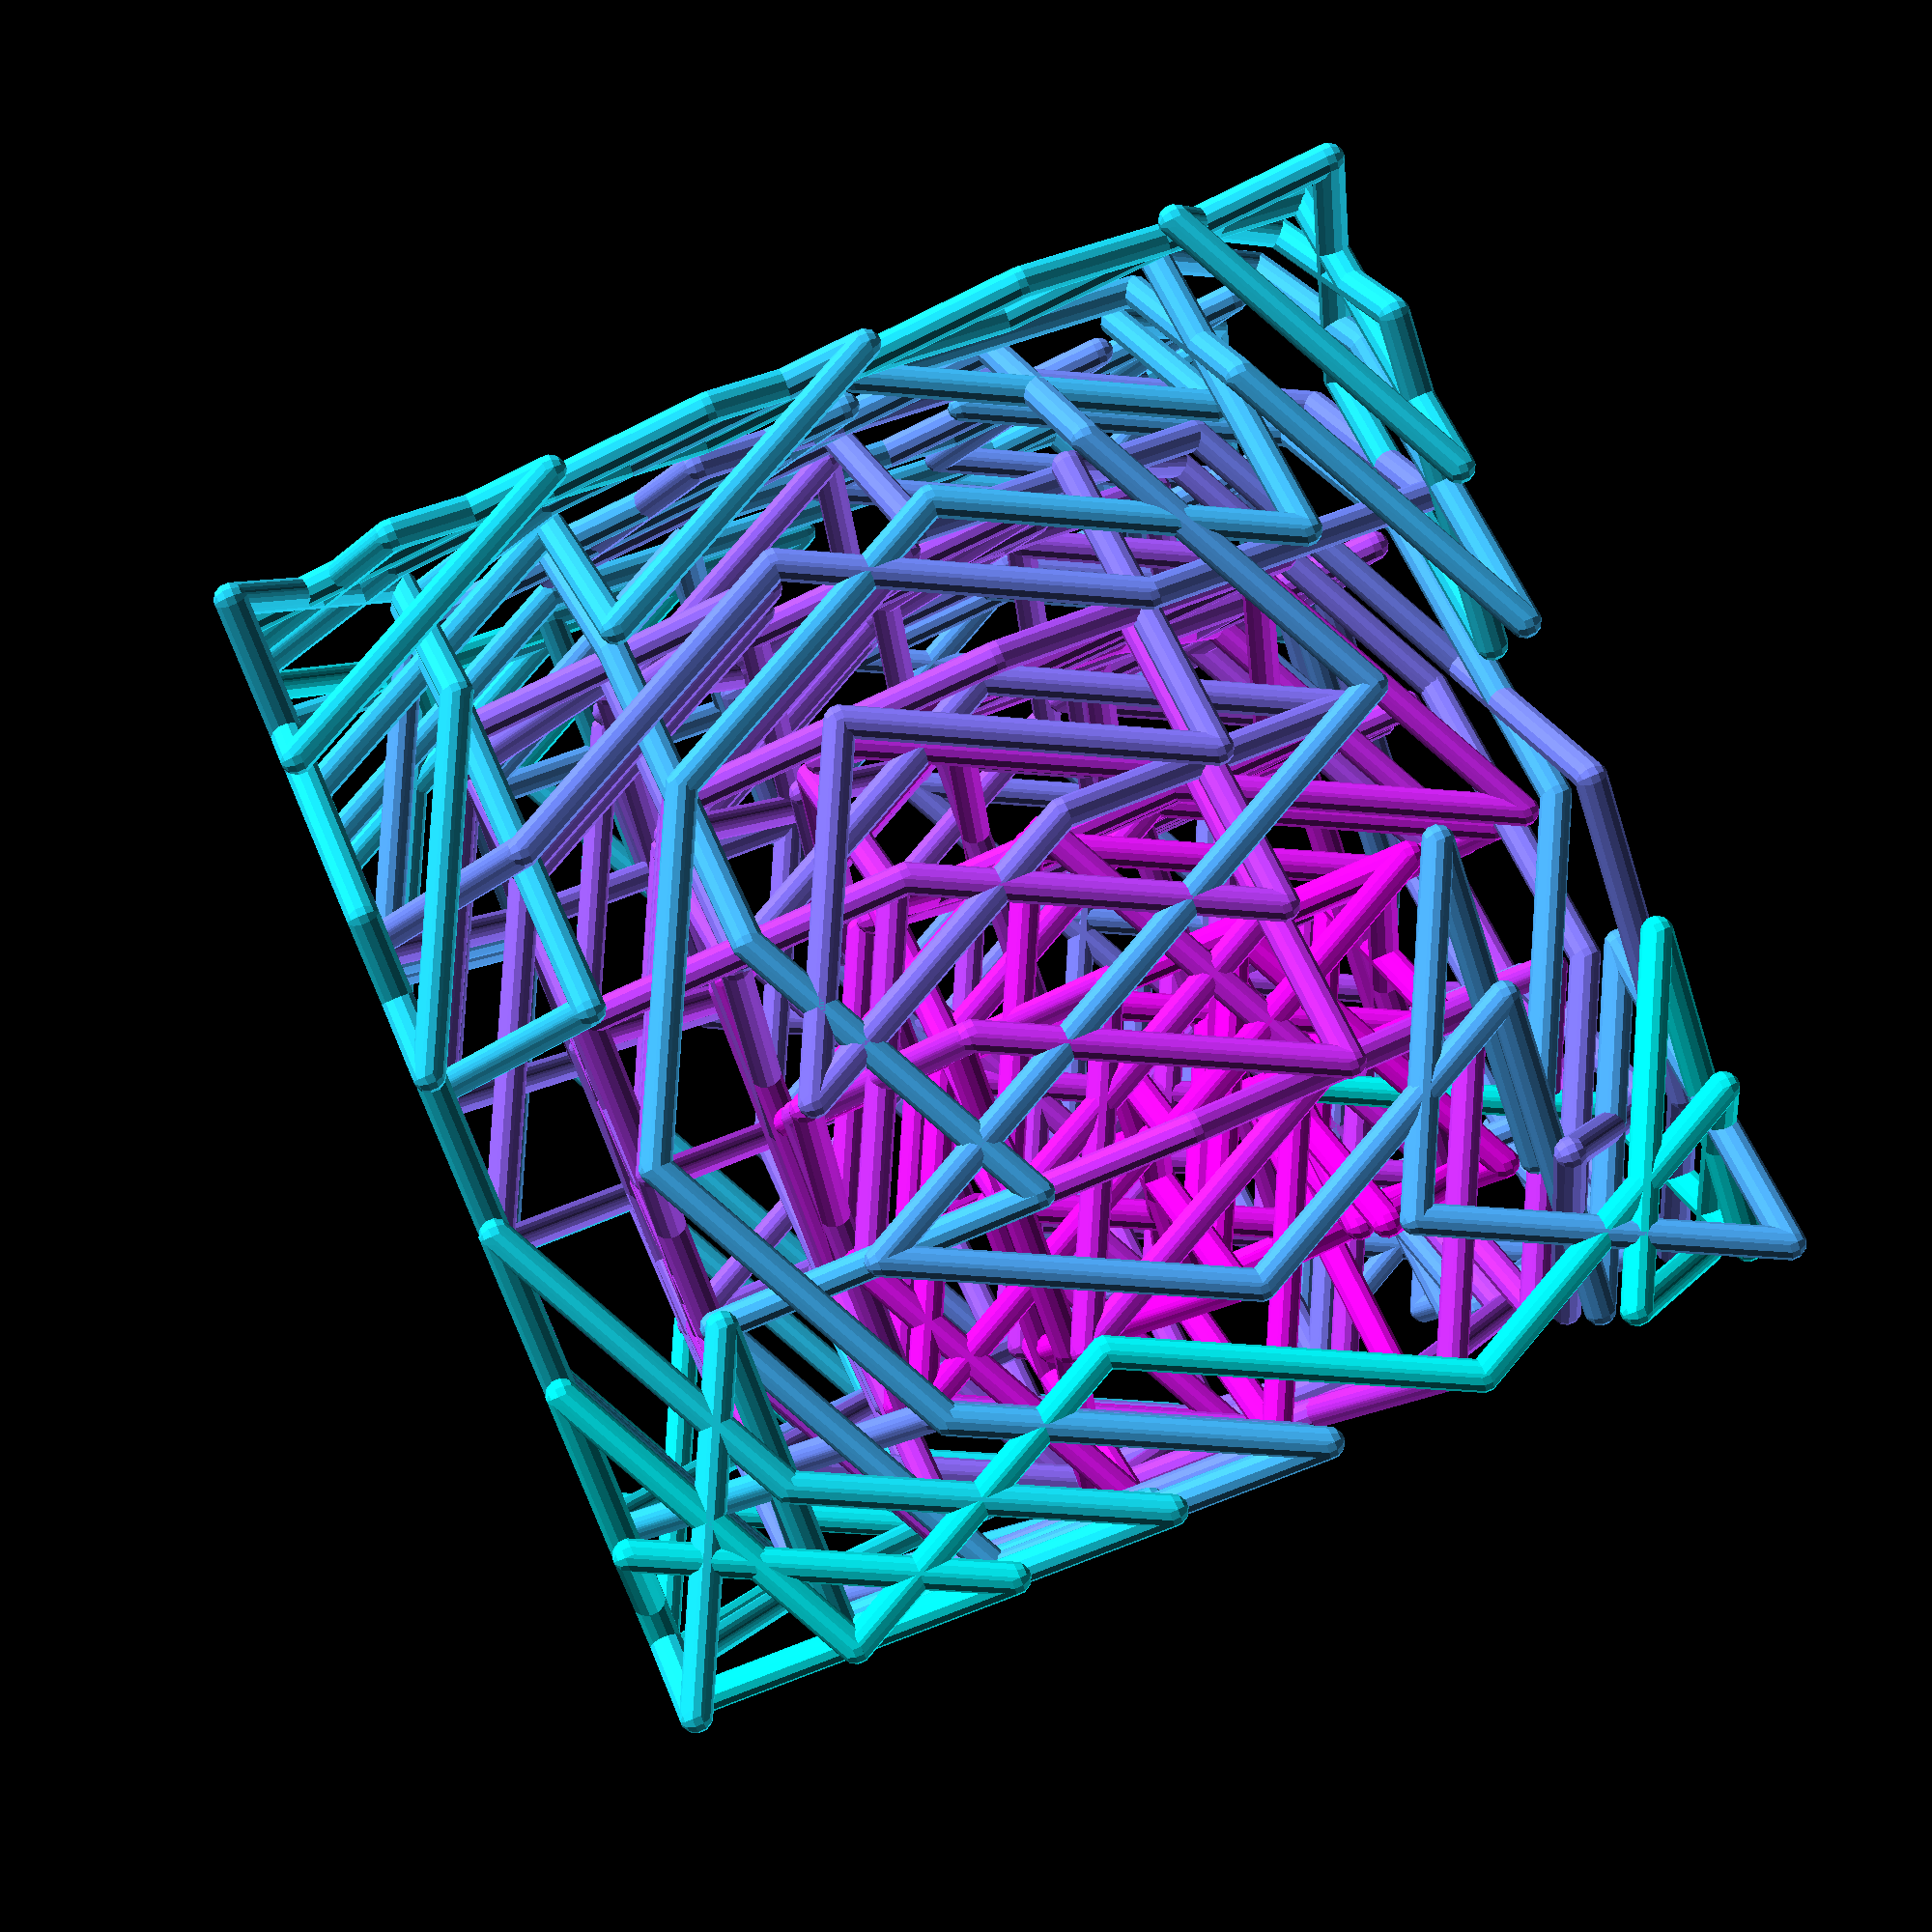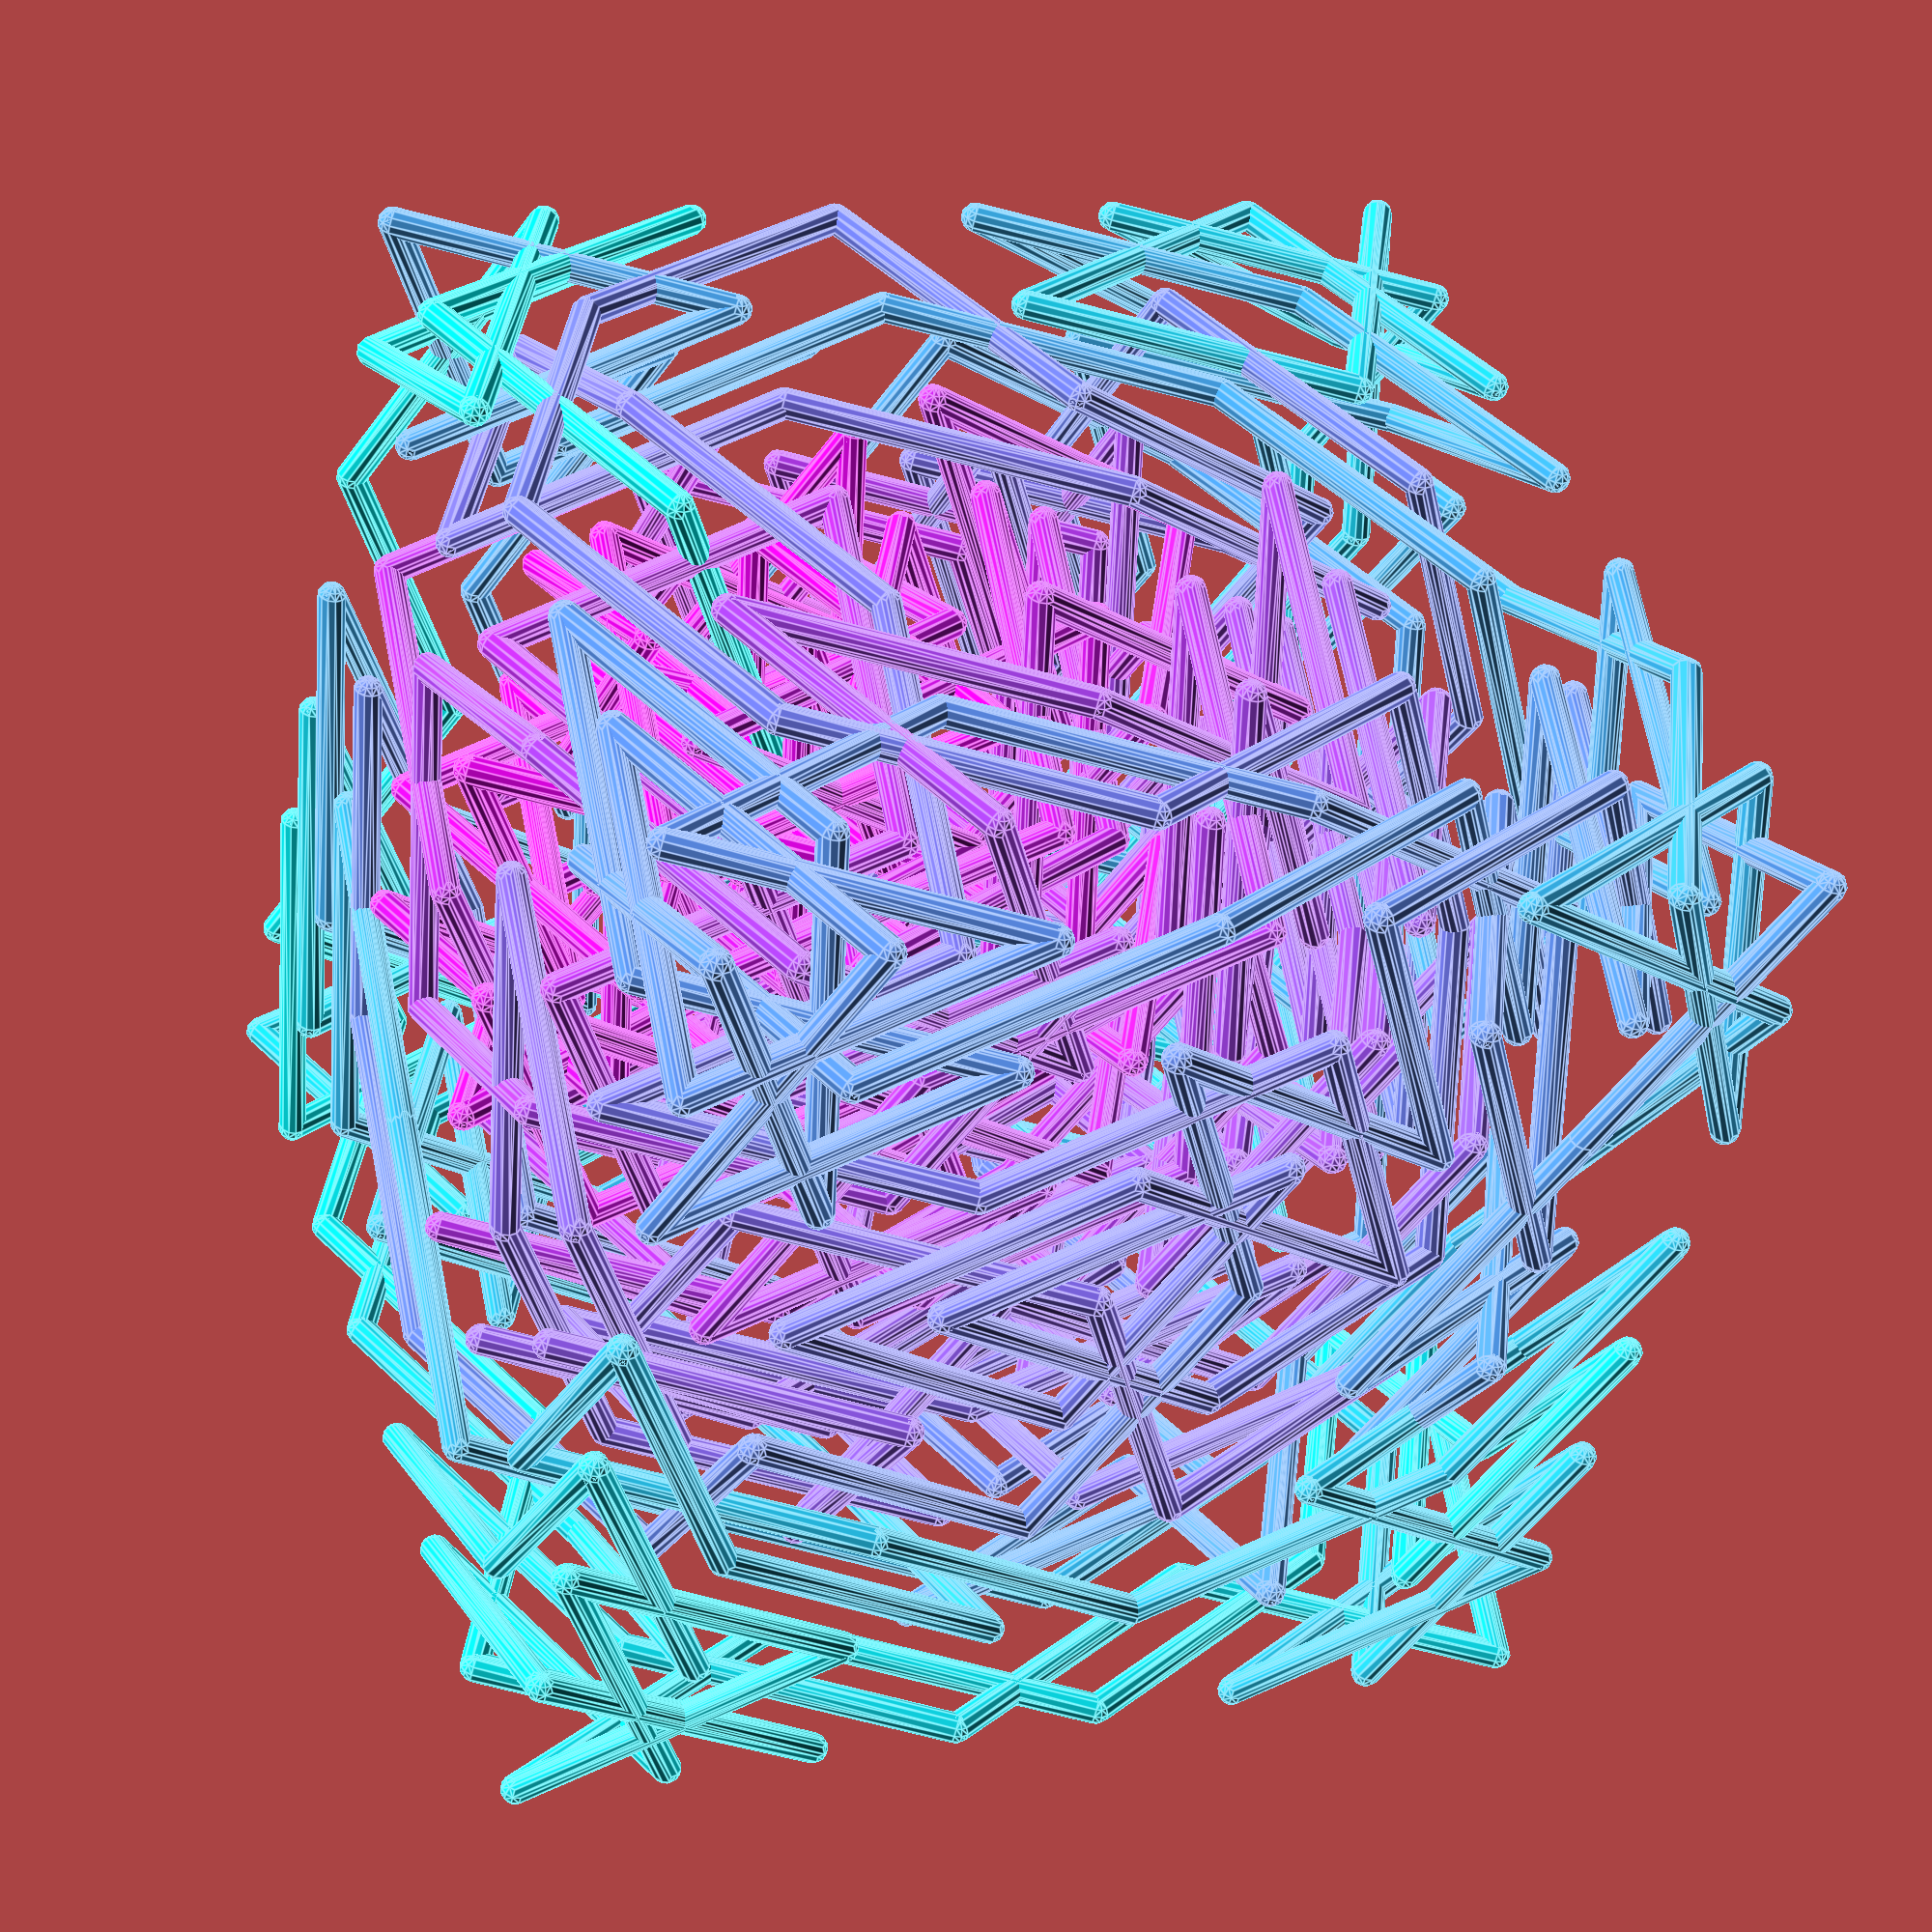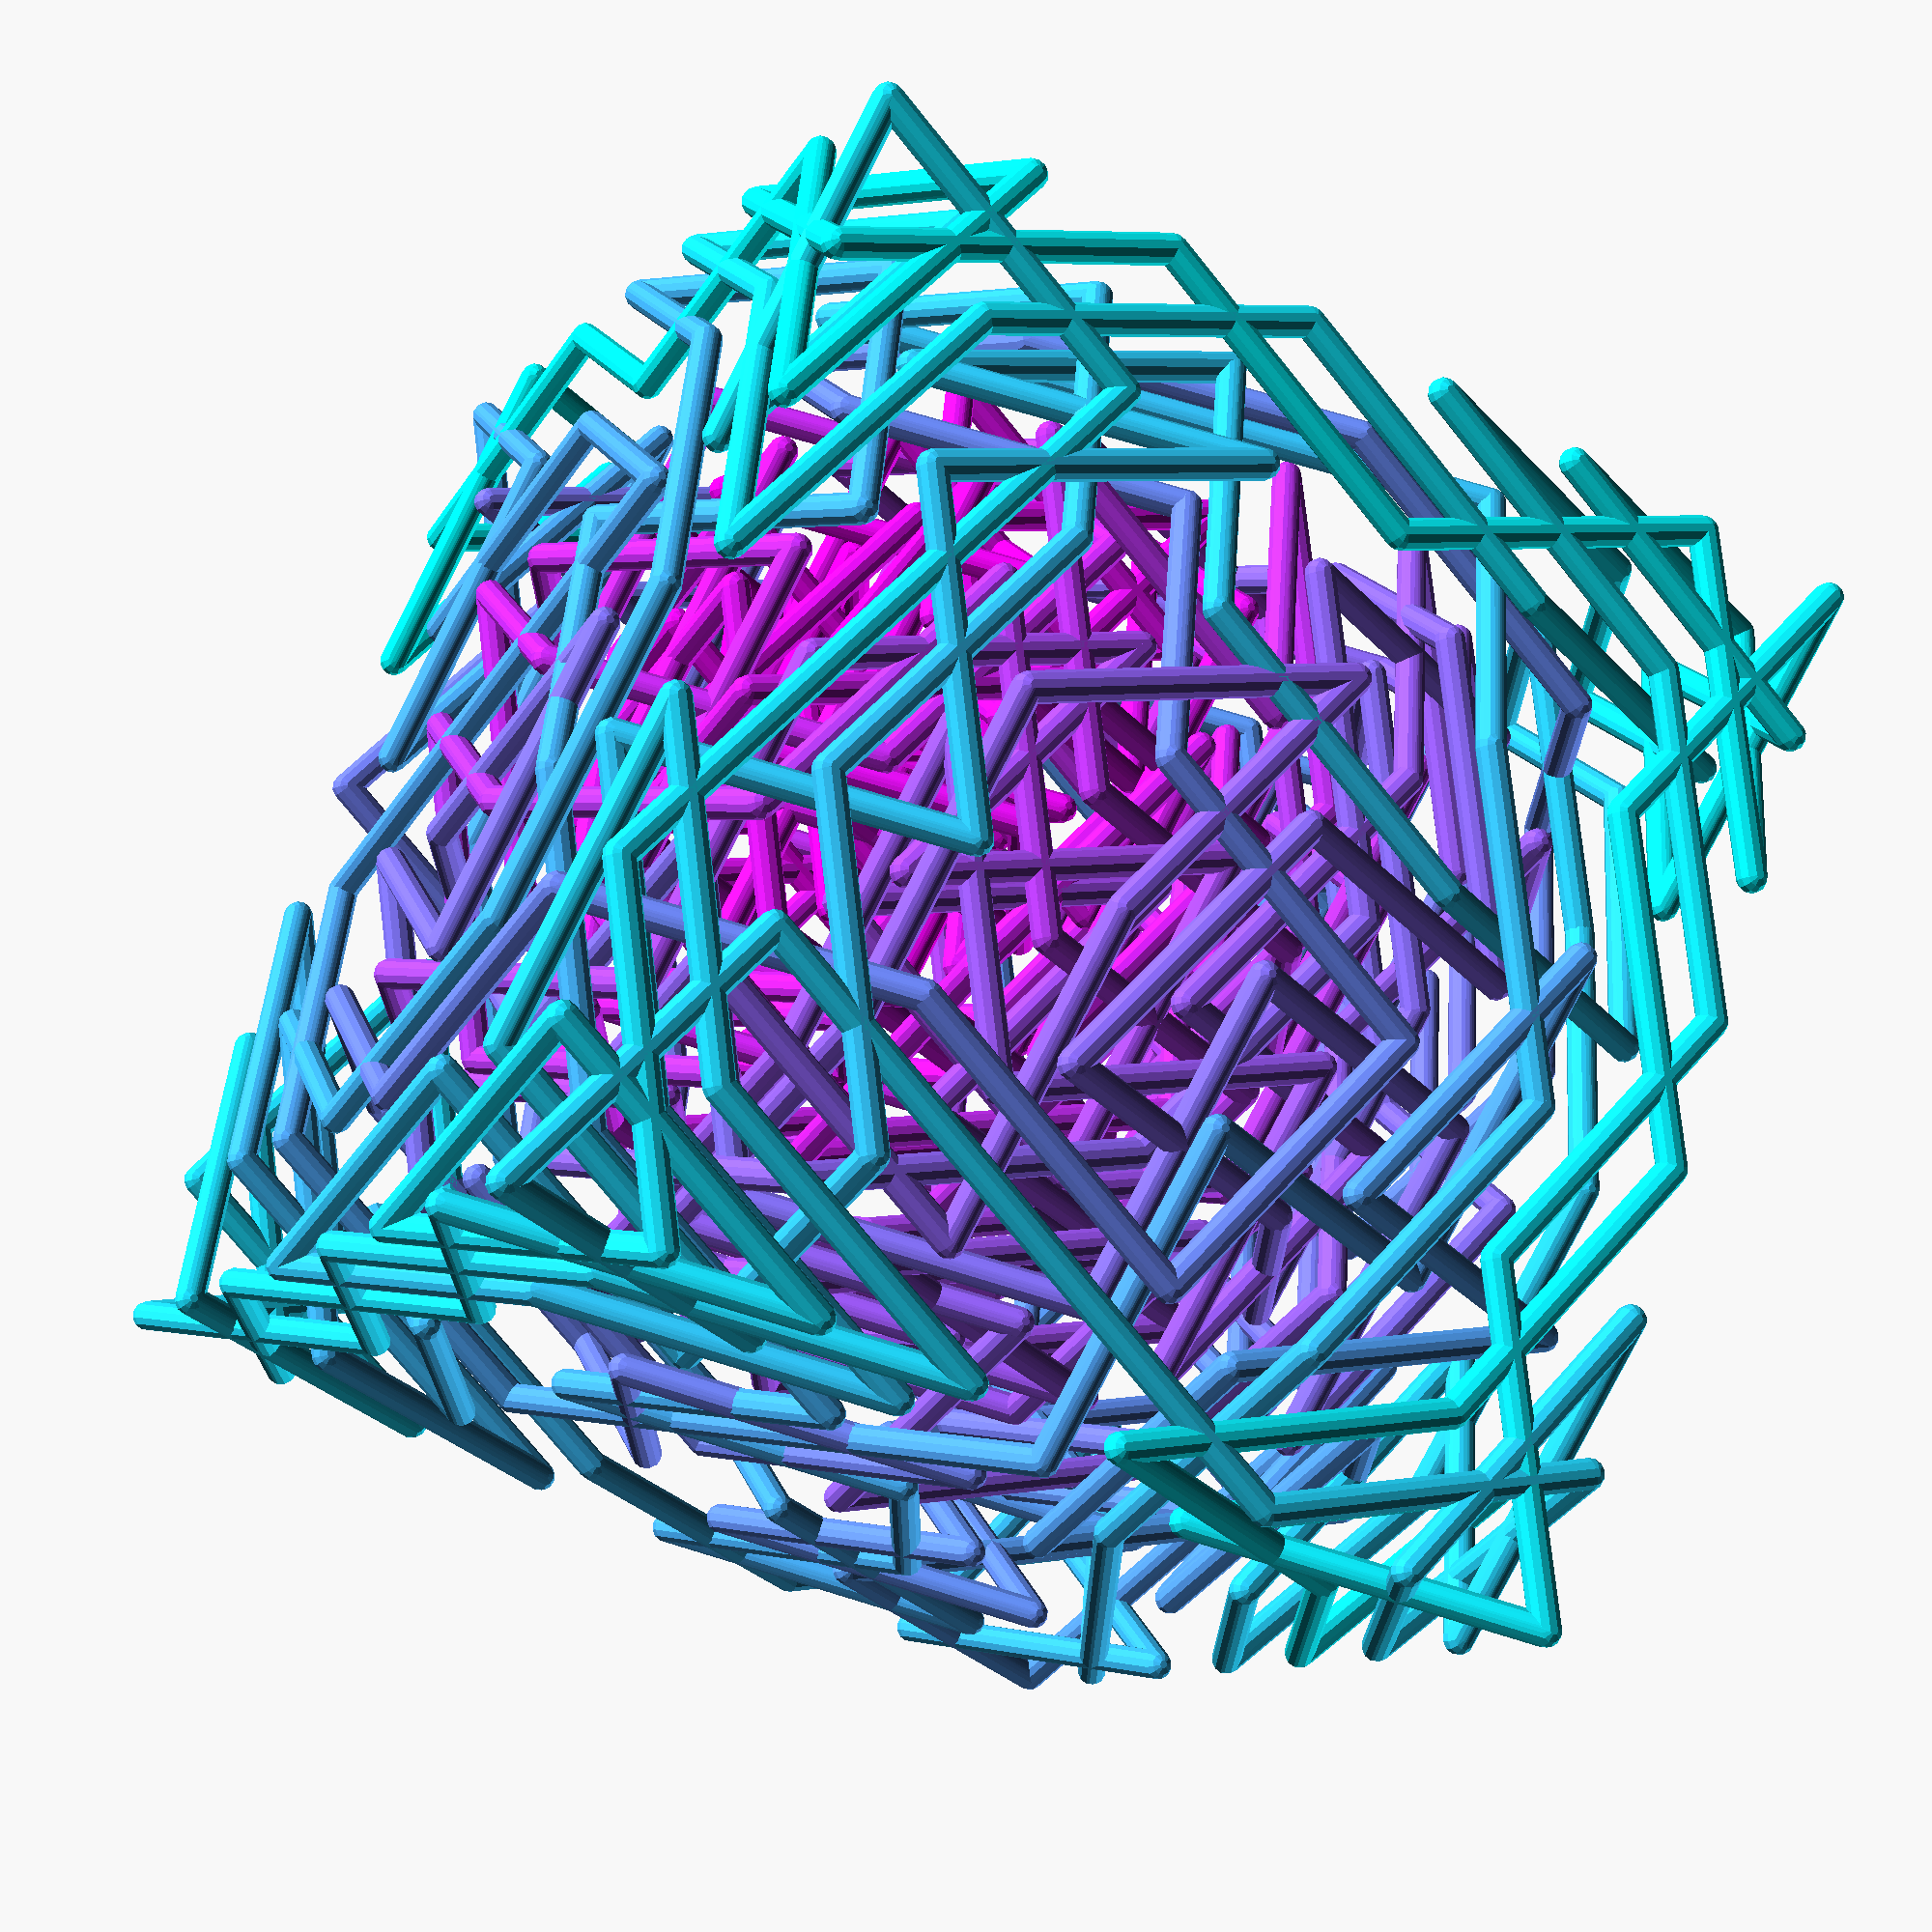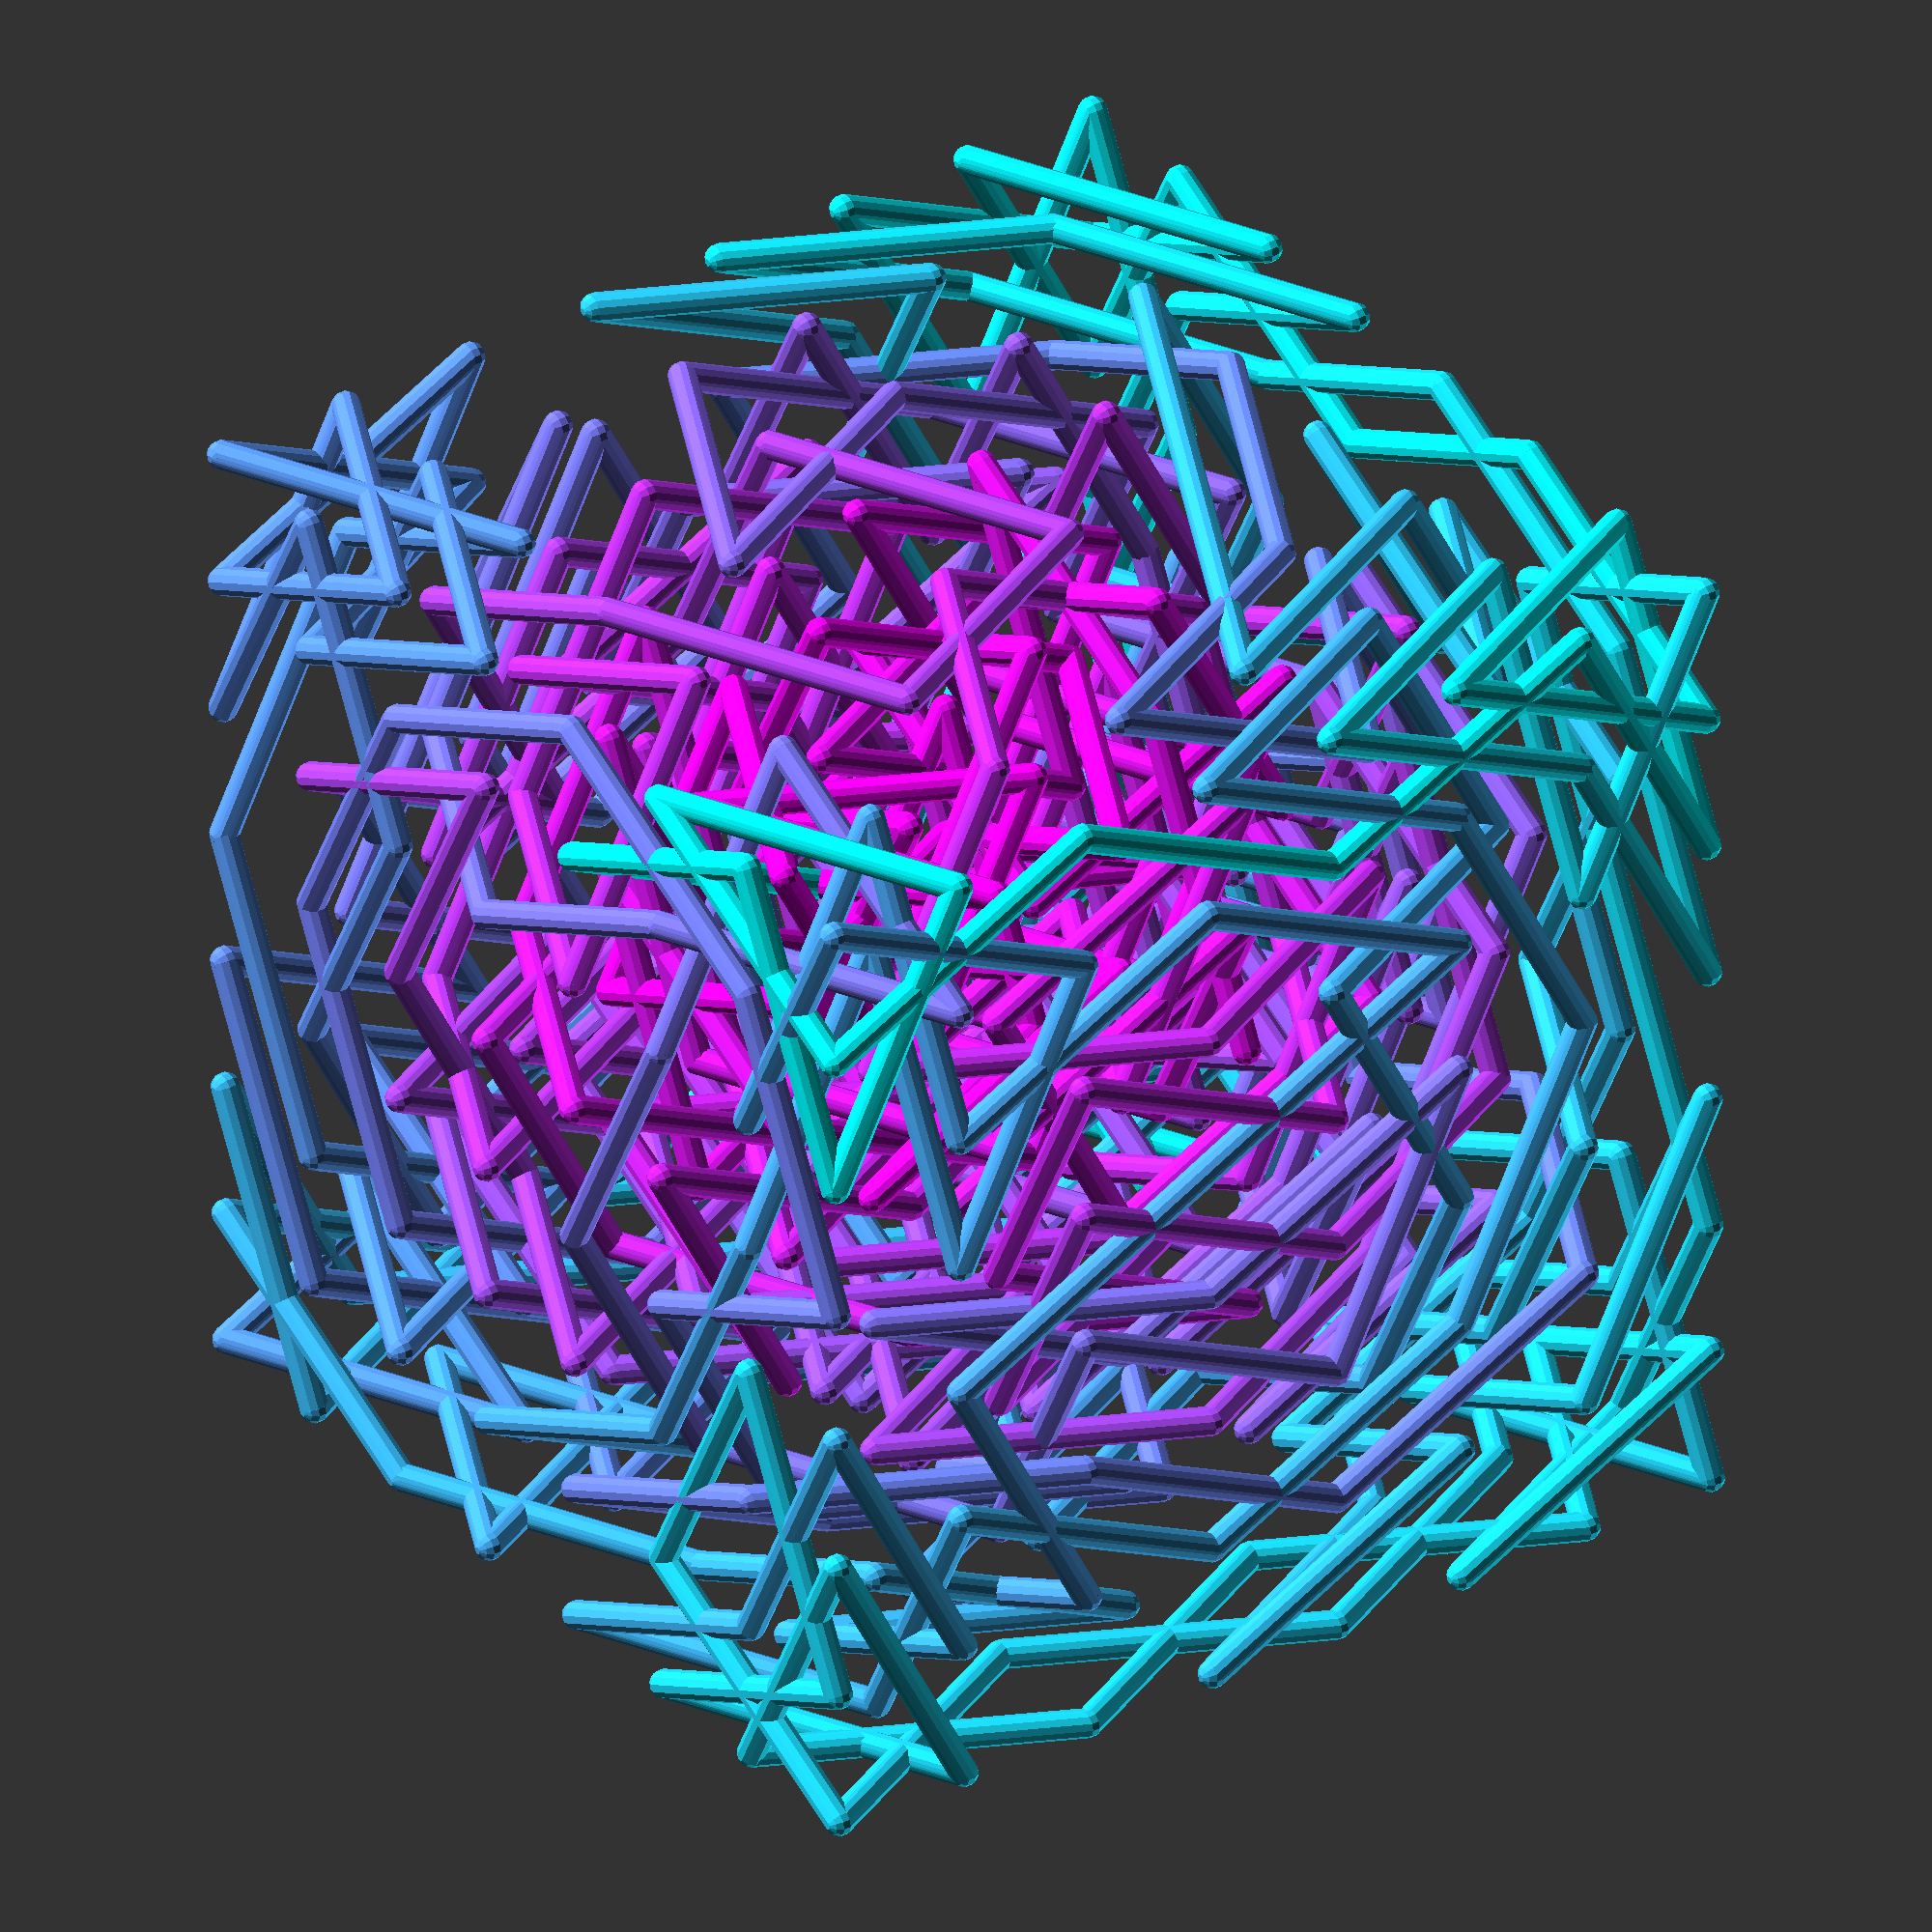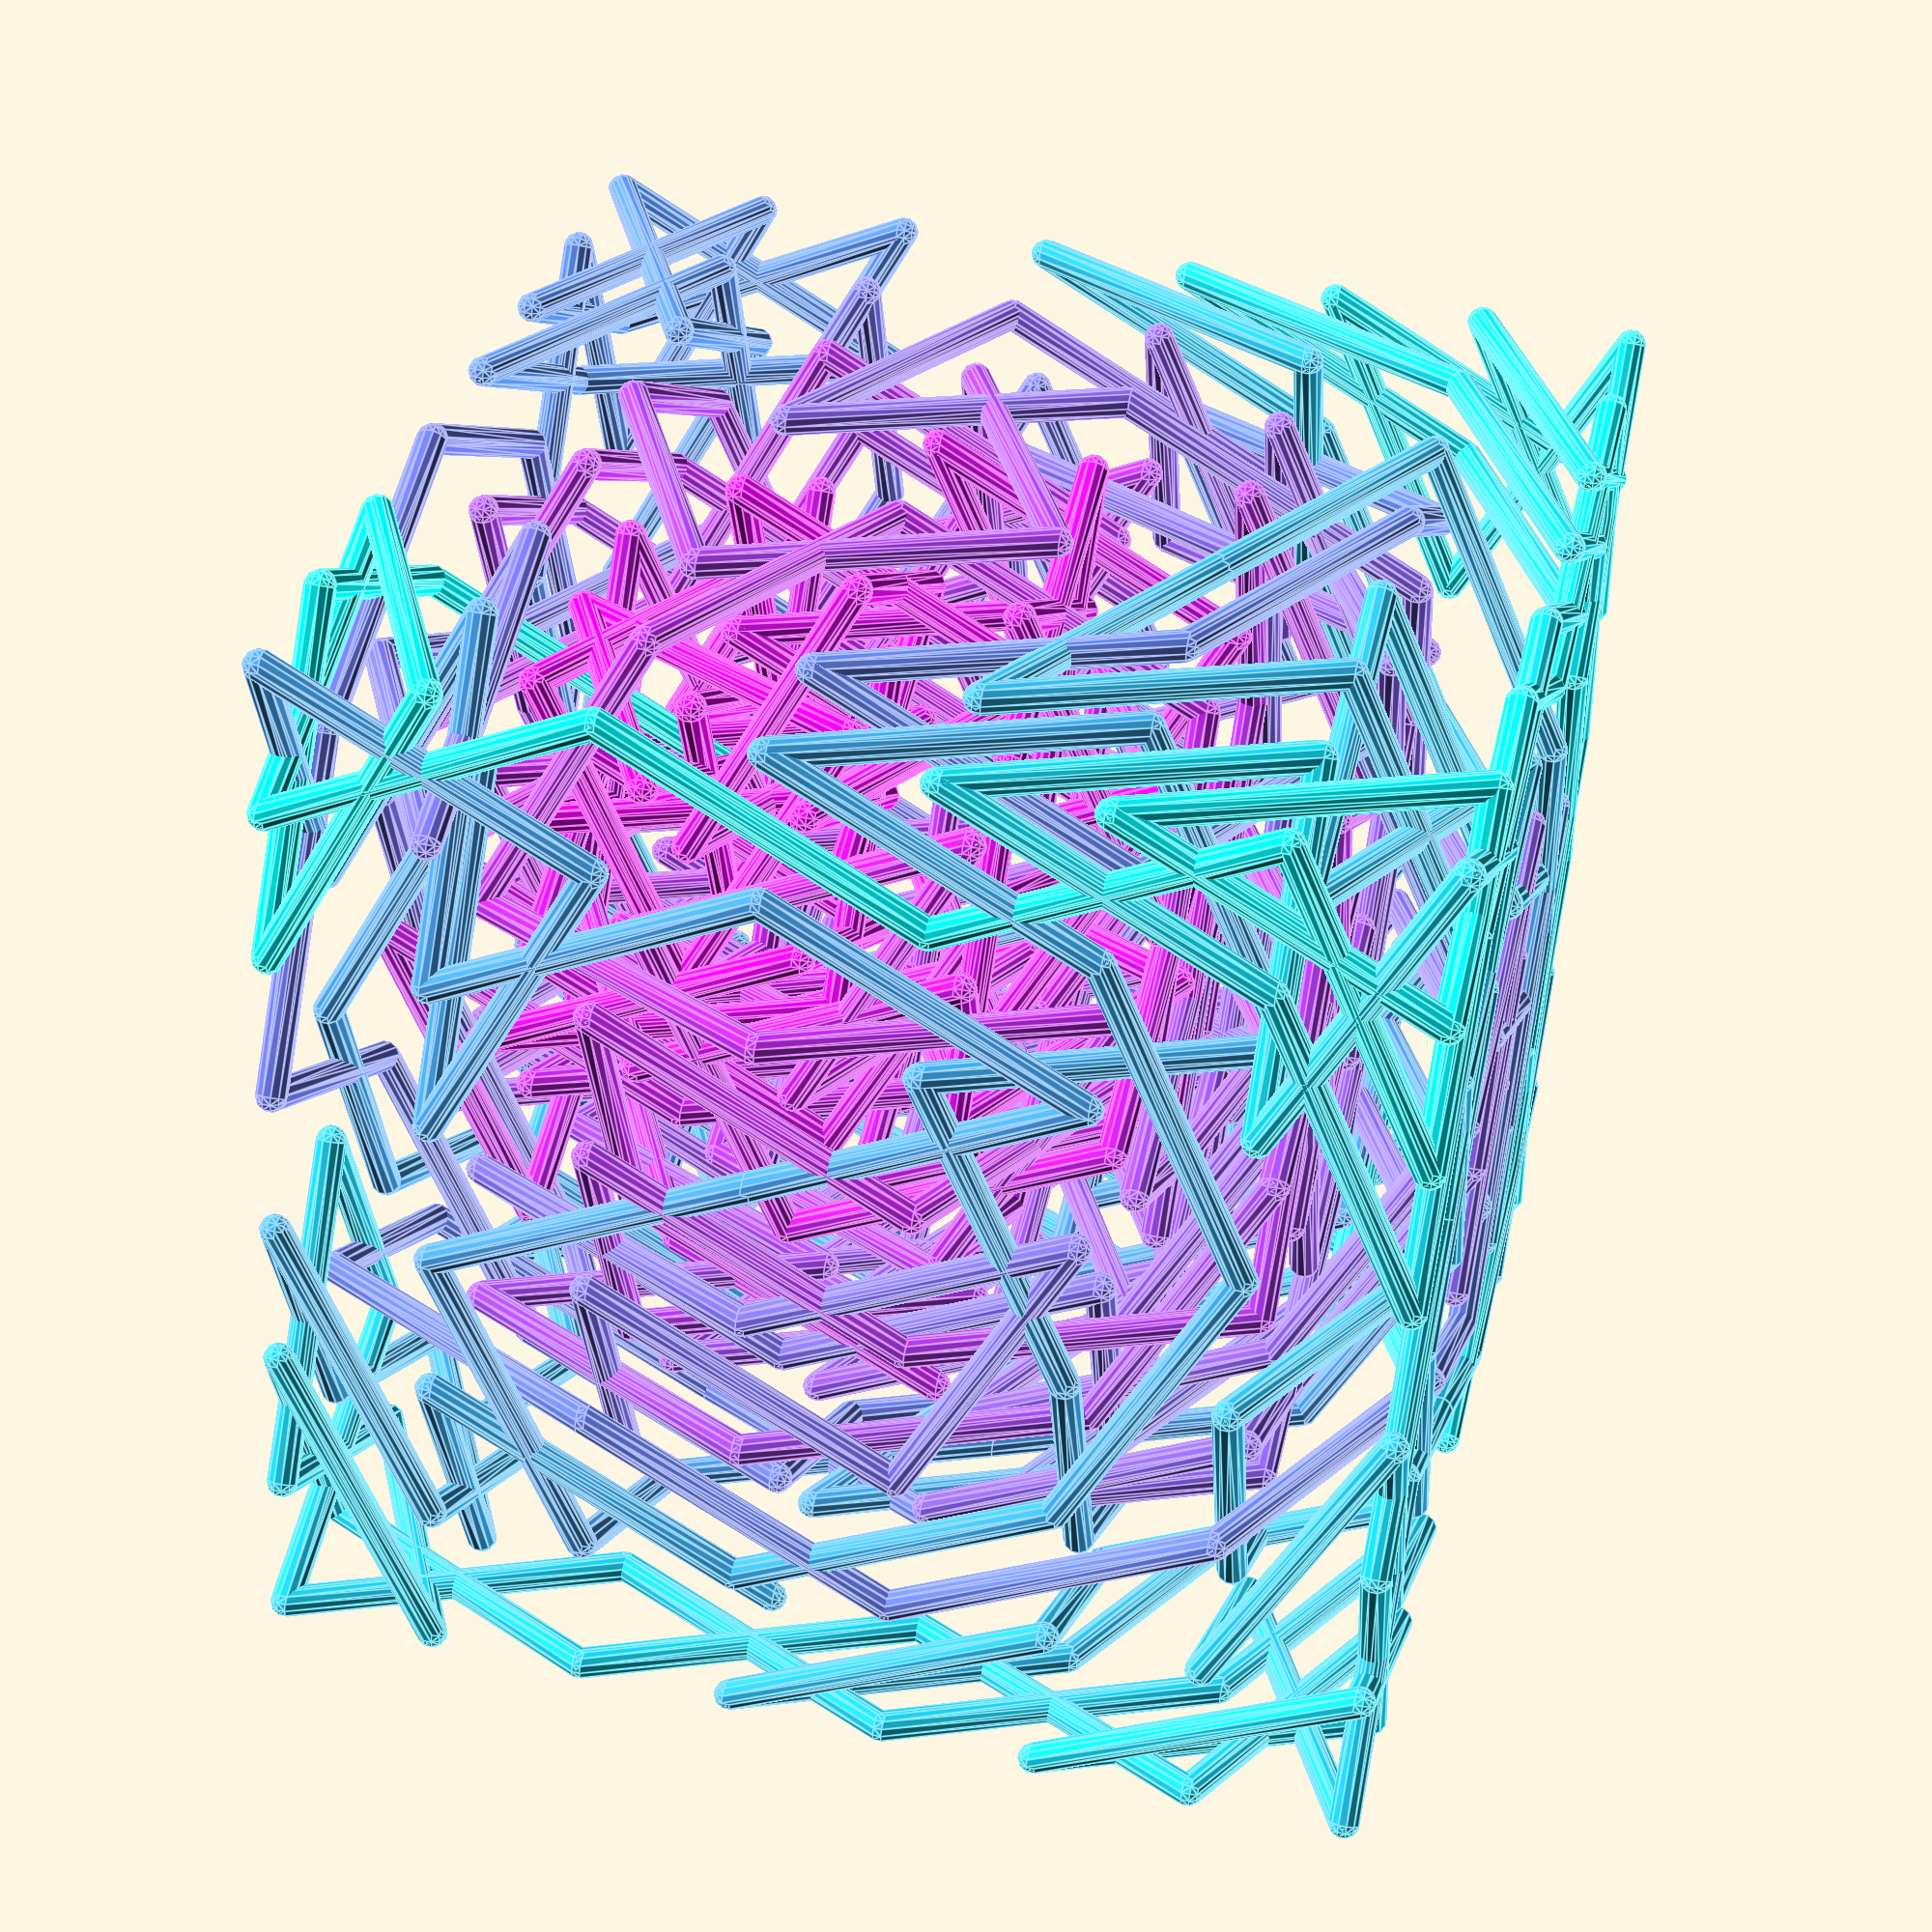
<openscad>
/*
  Knight's tour using Warnsdorff's rule
 
   move is [0, +-1, +-2]  in any order  ie knights move on a plane
*/

// board X size
N=8;
// board Y size
M=8;
// board Z size
P=8;
// start X
i=4;
// start Y
j=5;
//start k
k=5;

//wall thickness
thickness=0.2;
//scale
scale=20;
// fn -increase for smoother slower object
fn=12;
// functions 
function flatten(l) = [ for (a = l) for (b = a) b ] ;

function quicksort1(arr,col=0) = 
  !(len(arr)>0) ? [] : 
      let(  pivot   = arr[floor(len(arr)/2)][col], 
            lesser  = [ for (y = arr) if (y[col]  < pivot) y ], 
            equal   = [ for (y = arr) if (y[col] == pivot) y ], 
            greater = [ for (y = arr) if (y[col]  > pivot) y ] 
      ) 
      concat( quicksort1(lesser), equal, quicksort1(greater) ); 
        
function increments () =
     flatten([for (i=[-1,+1])
        flatten([for (j=[-2,+2])  
           [[i,j,0],
            [j,i,0],
            [0,i,j],
            [0,j,i],
            [i,0,j],
            [j,0,i]
           ]
        ])
       ]);
        
function km(m) =
   [for (inc = Increments) 
      m+inc
   ];
   
function bound_moves(moves,N,M,P) =
  [for (m=moves) 
       if (m.x >=0 && m.x<N && m.y>=0 && m.y <M && m.z>=0 && m.z <P)
   m];

function allowed_moves(moves,board) =
  [for (m=moves)
      if( board[m.x][m.y][m.z] == 0 ) m
  ];

function pos_moves(m,board) =
  let(mk=km(m))
  let(mb=bound_moves(mk,len(board),len(board[0]),len(board[0][0])))
  allowed_moves(mb,board);
      
function next_moves(moves,board) =
   [for (m=moves)
     let(next=pos_moves(m,board) )
     [len(next),m]
   ];  
   
function zero_board(N,M,P) =
  [for (i=[0:N-1])
     [for (j=[0:M-1])
        [for (k=[0:P-1])
         0
        ]
     ]
  ]; 

function board_moves(board)=
    [for (i=[0:len(board)-1])
         [for (j=[0:len(board[i])-1])
            [for (k=[0:len(board[i][j])-1])
               len(pos_moves([i,j,k],board))
             ]
         ]
    ];
         
function make_move(m,board) =
     [for (i=[0:len(board)-1])
         [for (j=[0:len(board[i])-1])
             [for (k=[0:len(board[i][j])-1])
                (i==m.x && j==m.y && k==m.z) ? 1 : board[i][j][k]
             ]
         ]
     ];

function is_closed(kt) =
// first square is a knights move from the last square
   let(start=kt[0])
   let(end=kt[len(kt)-1])   
   let(mk=km(end))
   [for (m = mk)
      if( m==start) 1
   ][0]==1;    
      
function tour(m,board) =
   tour1(m,make_move(m,board),[m]);
     
function tour1(m,board,moves) =
    let(mp = pos_moves(m,board))
    len(mp) == 0
       ? moves
       : let(mn=next_moves(mp,board))
         let(mq=quicksort1(mn))
         let(best=mq[0][1])
         tour1(best,make_move(best,board),concat(moves,[best]));

module tour_3d(kt, closed) {
    final= closed ? 1 : 0;
    for (i=[0:len(kt)-2+final]) {
    m=kt[i];
    n=kt[(i+1)%len(kt)];
    k= i/full_tour;
    color([k,1-k,1,1])
      hull() {
        translate(m) sphere(thickness/2);
        translate(n) sphere(thickness/2);
    }
}    
};  

module all_tours(k) {
for (i=[0:N-1]) 
   for (j=[0:M-1]) 
     for (k=[0:P-1]) 
           {      
      initial_board= zero_board(N,M,P);
      m=[i,j,k];        
      kt=tour(m,initial_board);
      echo(m,"length",len(kt),"complete", len(kt)== N*M*P,"closed",is_closed(kt));

      // if (is_closed(kt) && (len(kt) == N*M*P))   echo(m);
   }
};
Increments = increments();
//echo(len(Increments));     

initial_board= zero_board(N,M,P);
// echo(board_moves(initial_board));  
full_tour=N*M*P;
//echo(full_tour);
mi=[i,j,k];
kt=tour(mi,initial_board);
echo(len(kt));
//echo(kt);
$fn=fn;

scale(scale) tour_3d(kt,is_closed(kt));

</openscad>
<views>
elev=285.5 azim=257.5 roll=246.6 proj=p view=solid
elev=49.1 azim=250.5 roll=347.7 proj=p view=edges
elev=190.7 azim=160.9 roll=25.3 proj=p view=wireframe
elev=325.8 azim=359.5 roll=54.9 proj=o view=solid
elev=314.3 azim=347.1 roll=104.2 proj=p view=edges
</views>
